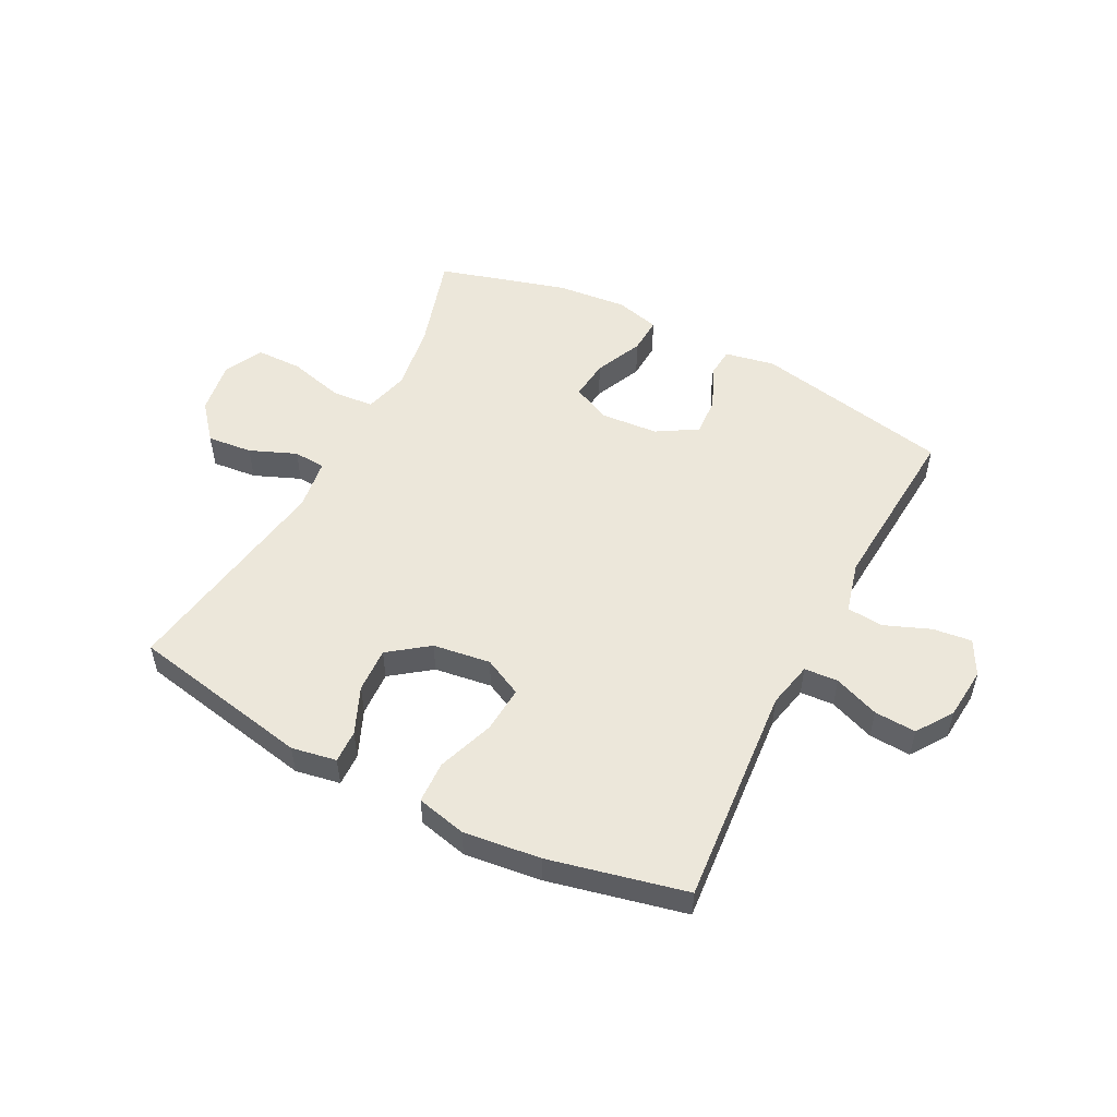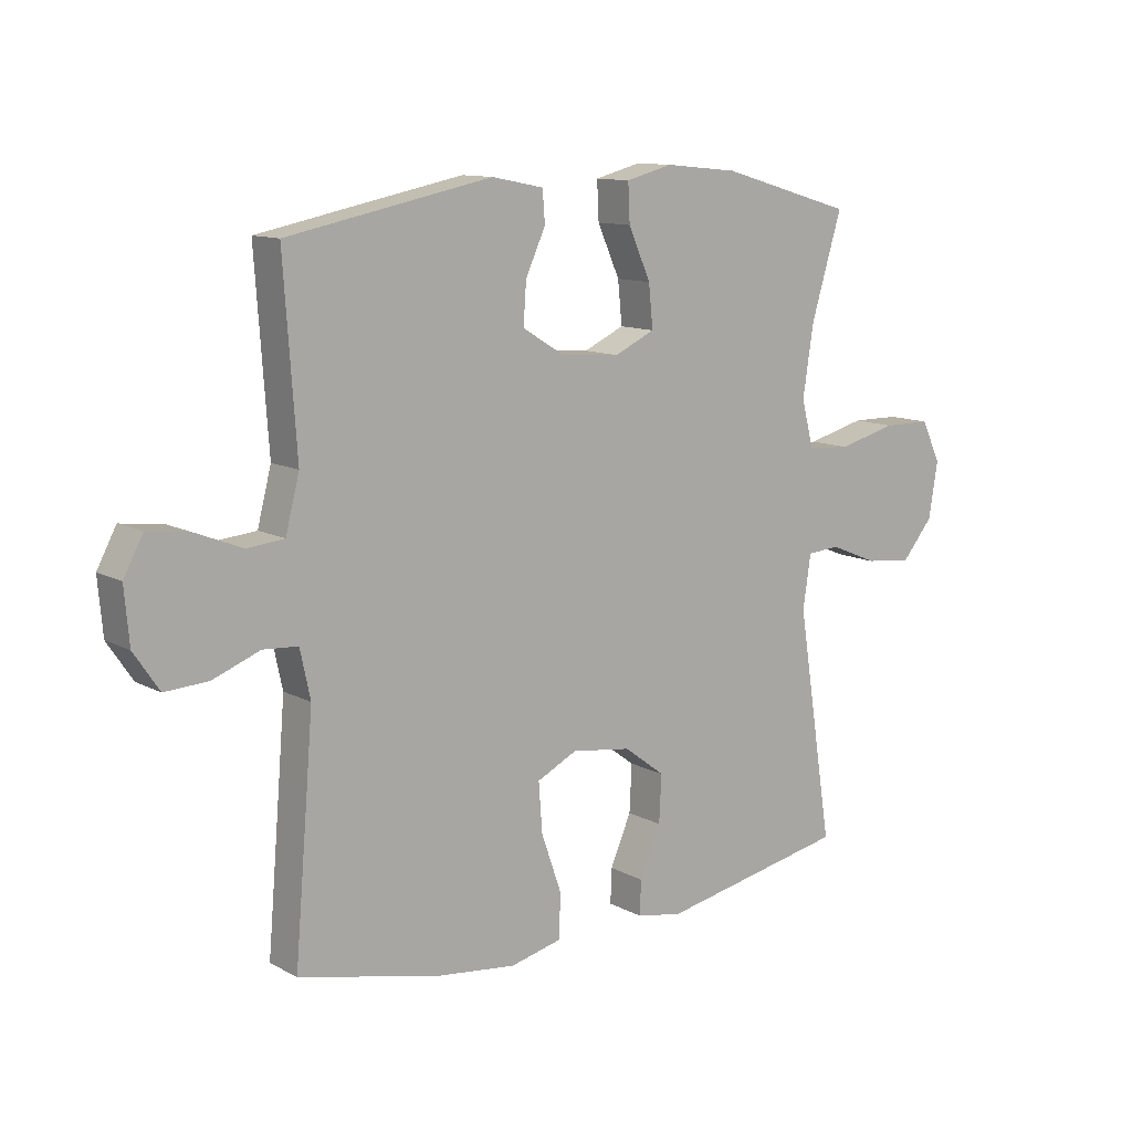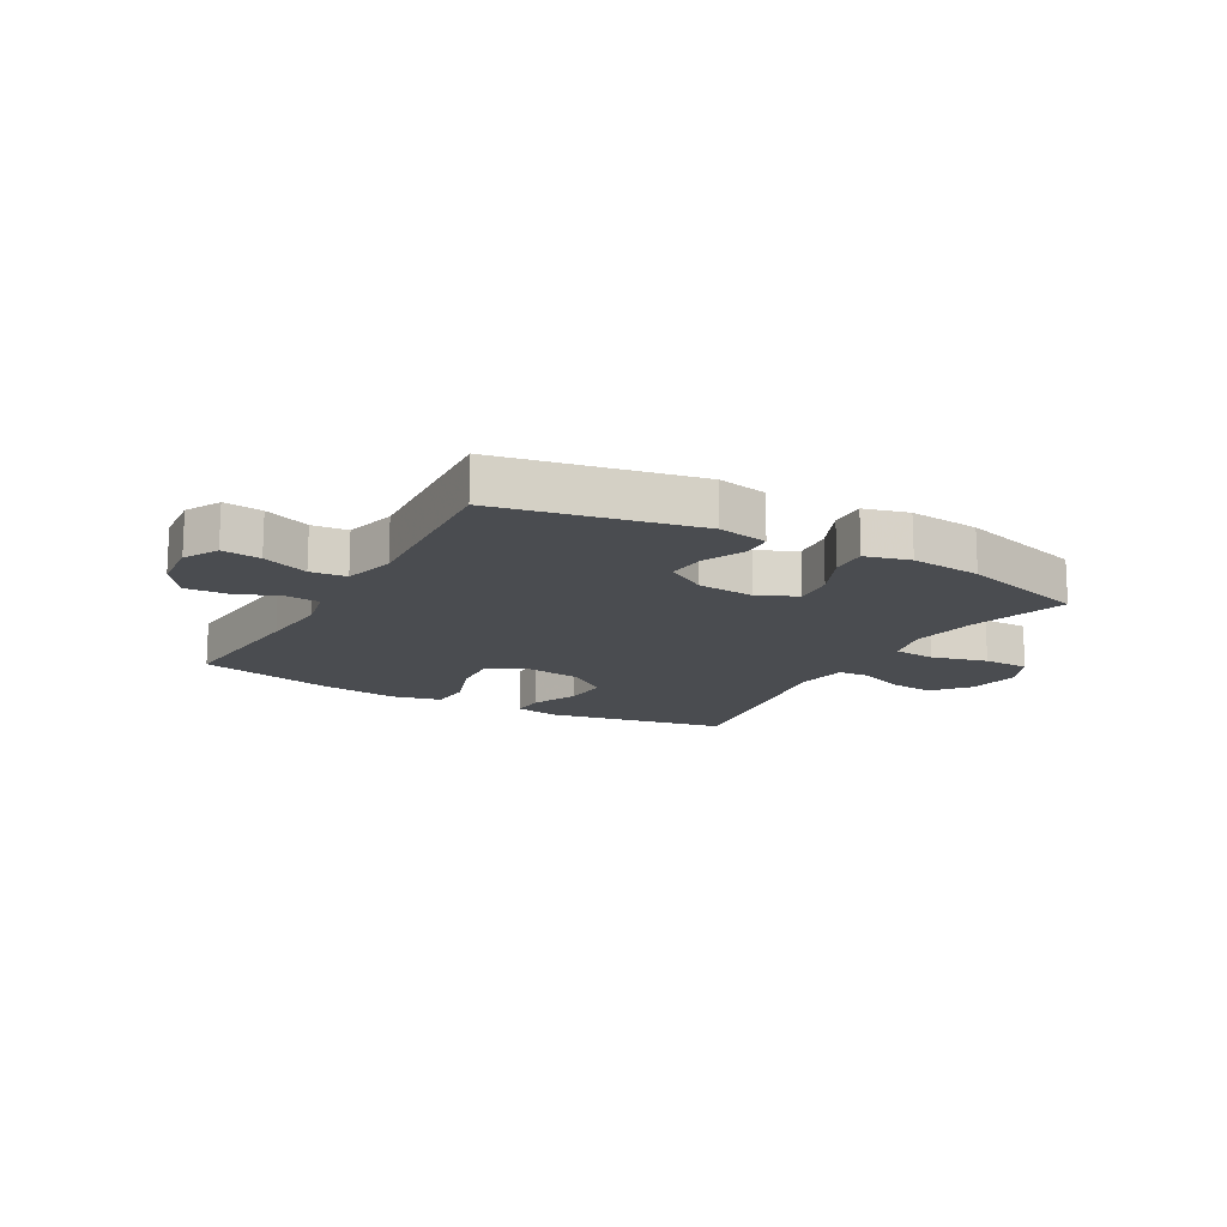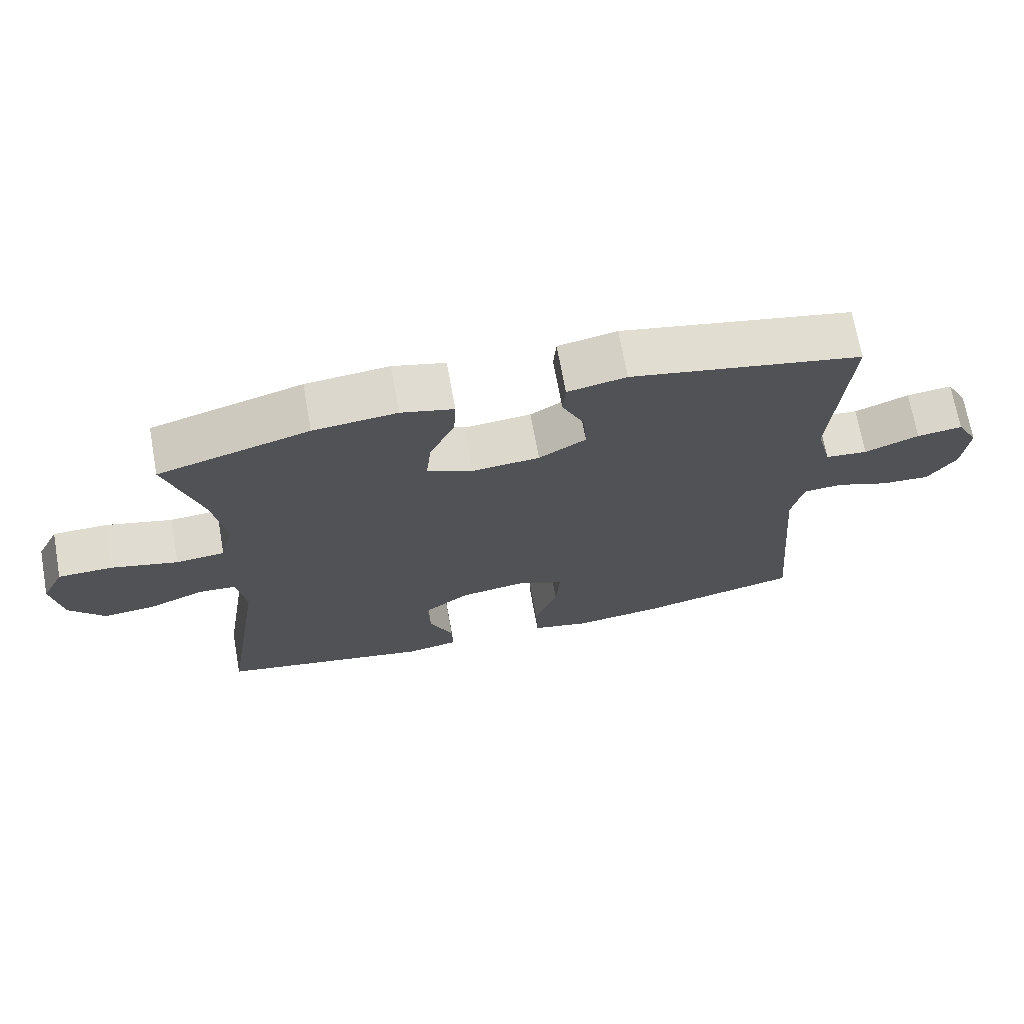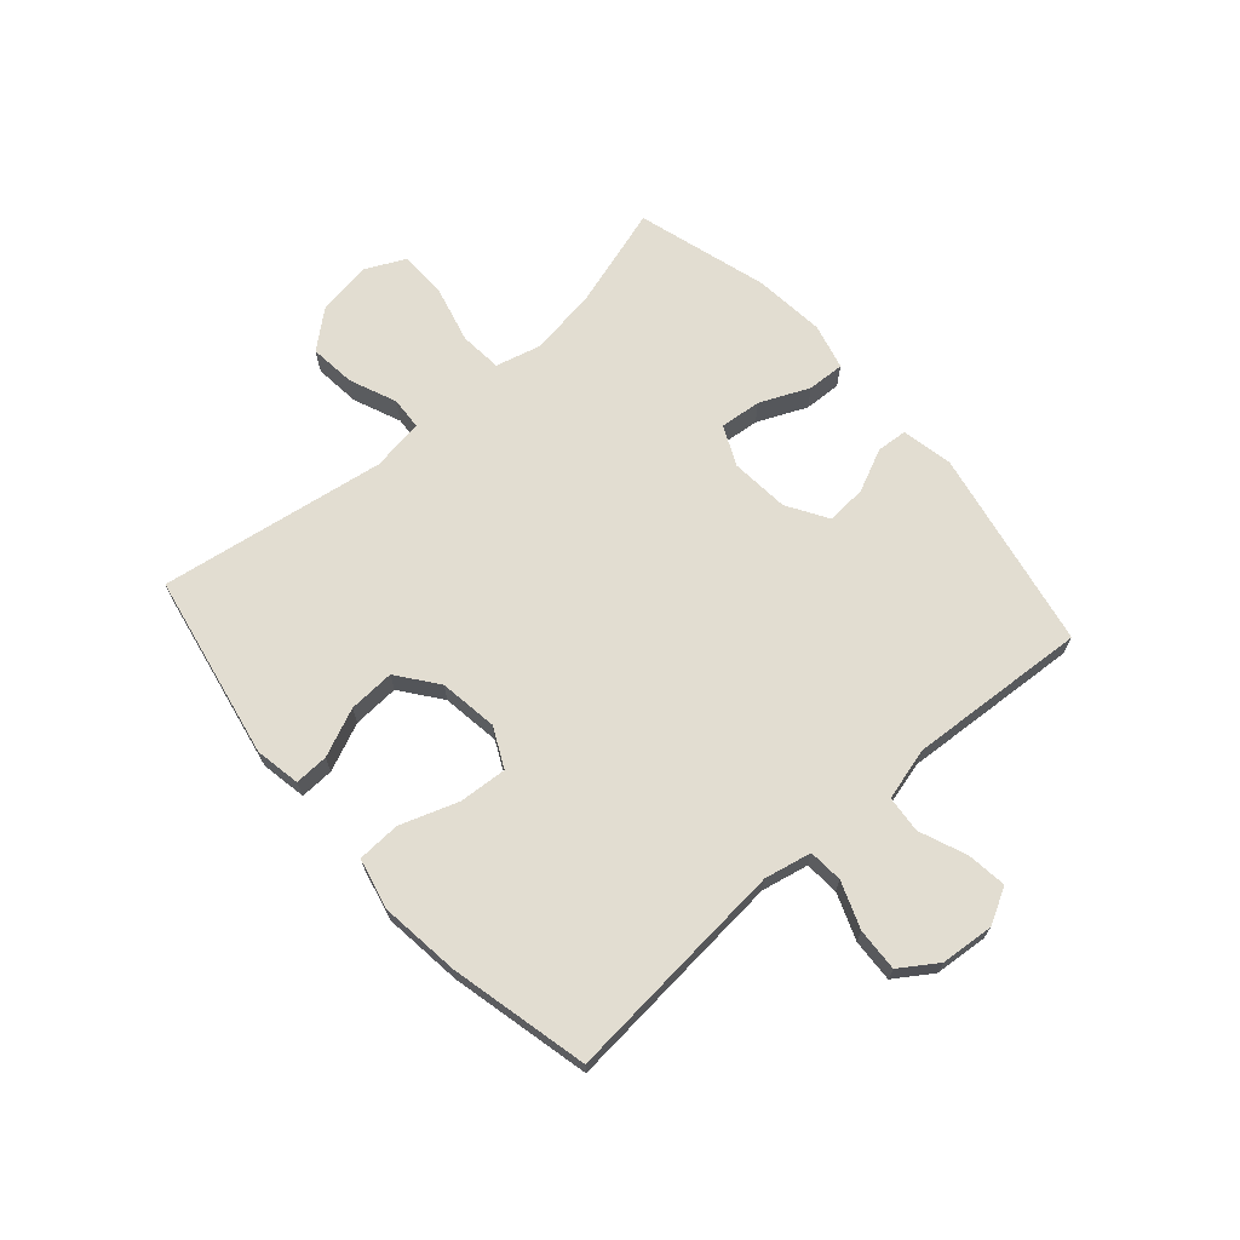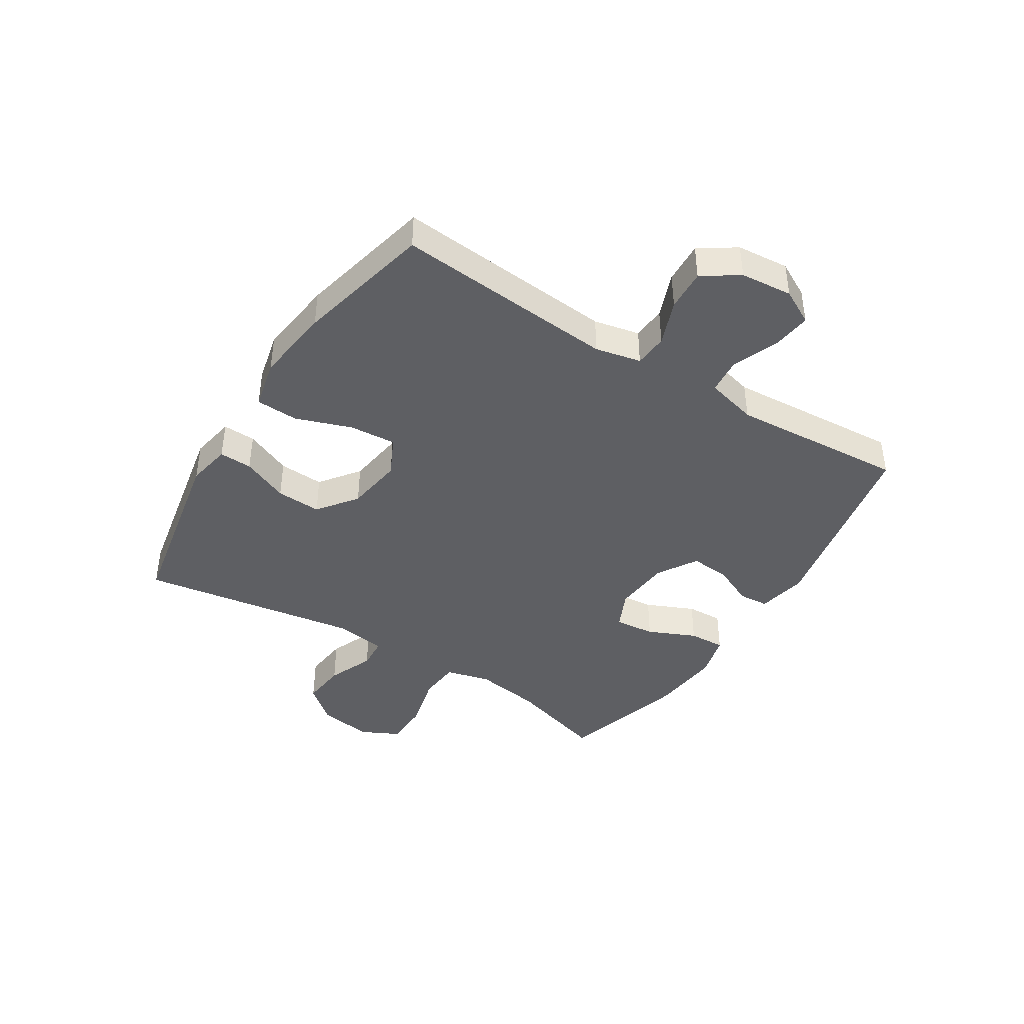
<metadata>
{"format":"obj","ext":"obj","renderer":"f3d","projection":"perspective","resolution":1024,"background":"white","views":[{"elev":52.3,"azim":-152.6,"up":"+Y"},{"elev":11.6,"azim":-38.4,"up":"+Z"},{"elev":-15.0,"azim":-29.4,"up":"+Y"},{"elev":70.2,"azim":169.8,"up":"+Z"},{"elev":68.5,"azim":-131.4,"up":"+Y"},{"elev":-41.9,"azim":-122.2,"up":"+Y"}]}
</metadata>
<code>
v 0.5 0.07 0.5
v 0.449 0.07 0.331
v 0.431 0.07 0.214
v 0.451 0.07 0.137
v 0.523 0.07 0.131
v 0.62 0.07 0.156
v 0.7 0.07 0.155
v 0.733 0.07 0.088
v 0.718 0.07 -0.005
v 0.666 0.07 -0.067
v 0.588 0.07 -0.059
v 0.508 0.07 -0.026
v 0.453 0.07 -0.03
v 0.44 0.07 -0.118
v 0.5 0.07 -0.5
v 0.187 0.07 -0.561
v 0.11 0.07 -0.547
v 0.112 0.07 -0.49
v 0.147 0.07 -0.409
v 0.151 0.07 -0.331
v 0.083 0.07 -0.28
v -0.016 0.07 -0.266
v -0.083 0.07 -0.299
v -0.077 0.07 -0.38
v -0.043 0.07 -0.477
v -0.046 0.07 -0.55
v -0.132 0.07 -0.57
v -0.265 0.07 -0.554
v -0.5 0.07 -0.5
v -0.478 0.07 -0.24
v -0.468 0.07 -0.118
v -0.485 0.07 -0.039
v -0.543 0.07 -0.035
v -0.621 0.07 -0.065
v -0.693 0.07 -0.069
v -0.735 0.07 -0.007
v -0.743 0.07 0.083
v -0.711 0.07 0.143
v -0.644 0.07 0.135
v -0.564 0.07 0.103
v -0.502 0.07 0.109
v -0.479 0.07 0.198
v -0.5 0.07 0.5
v -0.16 0.07 0.568
v -0.074 0.07 0.551
v -0.07 0.07 0.499
v -0.103 0.07 0.427
v -0.108 0.07 0.359
v -0.039 0.07 0.317
v 0.06 0.07 0.309
v 0.127 0.07 0.34
v 0.12 0.07 0.41
v 0.083 0.07 0.493
v 0.08 0.07 0.556
v 0.157 0.07 0.576
v 0.279 0.07 0.564
v 0.5 0 0.5
v 0.449 0 0.331
v 0.431 0 0.214
v 0.451 0 0.137
v 0.523 0 0.131
v 0.62 0 0.156
v 0.7 0 0.155
v 0.733 0 0.088
v 0.718 0 -0.005
v 0.666 0 -0.067
v 0.588 0 -0.059
v 0.508 0 -0.026
v 0.453 0 -0.03
v 0.44 0 -0.118
v 0.5 0 -0.5
v 0.187 0 -0.561
v 0.11 0 -0.547
v 0.112 0 -0.49
v 0.147 0 -0.409
v 0.151 0 -0.331
v 0.083 0 -0.28
v -0.016 0 -0.266
v -0.083 0 -0.299
v -0.077 0 -0.38
v -0.043 0 -0.477
v -0.046 0 -0.55
v -0.132 0 -0.57
v -0.265 0 -0.554
v -0.5 0 -0.5
v -0.478 0 -0.24
v -0.468 0 -0.118
v -0.485 0 -0.039
v -0.543 0 -0.035
v -0.621 0 -0.065
v -0.693 0 -0.069
v -0.735 0 -0.007
v -0.743 0 0.083
v -0.711 0 0.143
v -0.644 0 0.135
v -0.564 0 0.103
v -0.502 0 0.109
v -0.479 0 0.198
v -0.5 0 0.5
v -0.16 0 0.568
v -0.074 0 0.551
v -0.07 0 0.499
v -0.103 0 0.427
v -0.108 0 0.359
v -0.039 0 0.317
v 0.06 0 0.309
v 0.127 0 0.34
v 0.12 0 0.41
v 0.083 0 0.493
v 0.08 0 0.556
v 0.157 0 0.576
v 0.279 0 0.564
f 55 56 1 2
f 52 53 54 55
f 51 52 55 2
f 50 51 2 3
f 49 50 3 4
f 44 45 46 47
f 42 43 44 47
f 41 42 47 48
f 37 38 39 40
f 37 40 41
f 36 37 41
f 33 34 35 36
f 32 33 36 41
f 31 32 41 48
f 27 28 29 30
f 24 25 26 27
f 23 24 27 30
f 22 23 30 31
f 16 17 18 19
f 14 15 16 19
f 13 14 19 20
f 9 10 11 12
f 9 12 13
f 8 9 13
f 5 6 7 8
f 4 5 8 13
f 49 4 13 20
f 21 22 31 48
f 20 21 48 49
f 58 57 112 111
f 111 110 109 108
f 58 111 108 107
f 59 58 107 106
f 60 59 106 105
f 103 102 101 100
f 103 100 99 98
f 104 103 98 97
f 96 95 94 93
f 97 96 93
f 97 93 92
f 92 91 90 89
f 97 92 89 88
f 104 97 88 87
f 86 85 84 83
f 83 82 81 80
f 86 83 80 79
f 87 86 79 78
f 75 74 73 72
f 75 72 71 70
f 76 75 70 69
f 68 67 66 65
f 69 68 65
f 69 65 64
f 64 63 62 61
f 69 64 61 60
f 76 69 60 105
f 104 87 78 77
f 105 104 77 76
f 1 57 58 2
f 2 58 59 3
f 3 59 60 4
f 4 60 61 5
f 5 61 62 6
f 6 62 63 7
f 7 63 64 8
f 8 64 65 9
f 9 65 66 10
f 10 66 67 11
f 11 67 68 12
f 12 68 69 13
f 13 69 70 14
f 14 70 71 15
f 15 71 72 16
f 16 72 73 17
f 17 73 74 18
f 18 74 75 19
f 19 75 76 20
f 20 76 77 21
f 21 77 78 22
f 22 78 79 23
f 23 79 80 24
f 24 80 81 25
f 25 81 82 26
f 26 82 83 27
f 27 83 84 28
f 28 84 85 29
f 29 85 86 30
f 30 86 87 31
f 31 87 88 32
f 32 88 89 33
f 33 89 90 34
f 34 90 91 35
f 35 91 92 36
f 36 92 93 37
f 37 93 94 38
f 38 94 95 39
f 39 95 96 40
f 40 96 97 41
f 41 97 98 42
f 42 98 99 43
f 43 99 100 44
f 44 100 101 45
f 45 101 102 46
f 46 102 103 47
f 47 103 104 48
f 48 104 105 49
f 49 105 106 50
f 50 106 107 51
f 51 107 108 52
f 52 108 109 53
f 53 109 110 54
f 54 110 111 55
f 55 111 112 56
f 56 112 57 1

</code>
